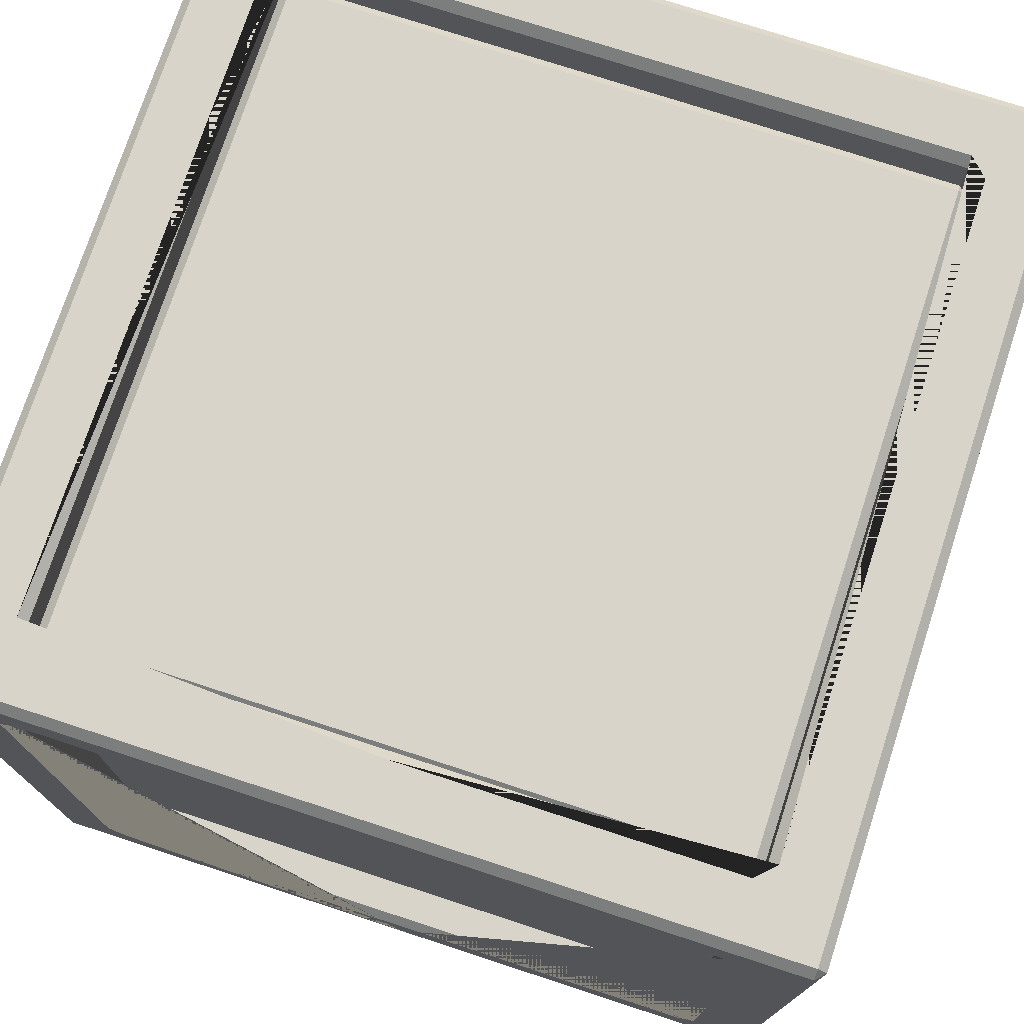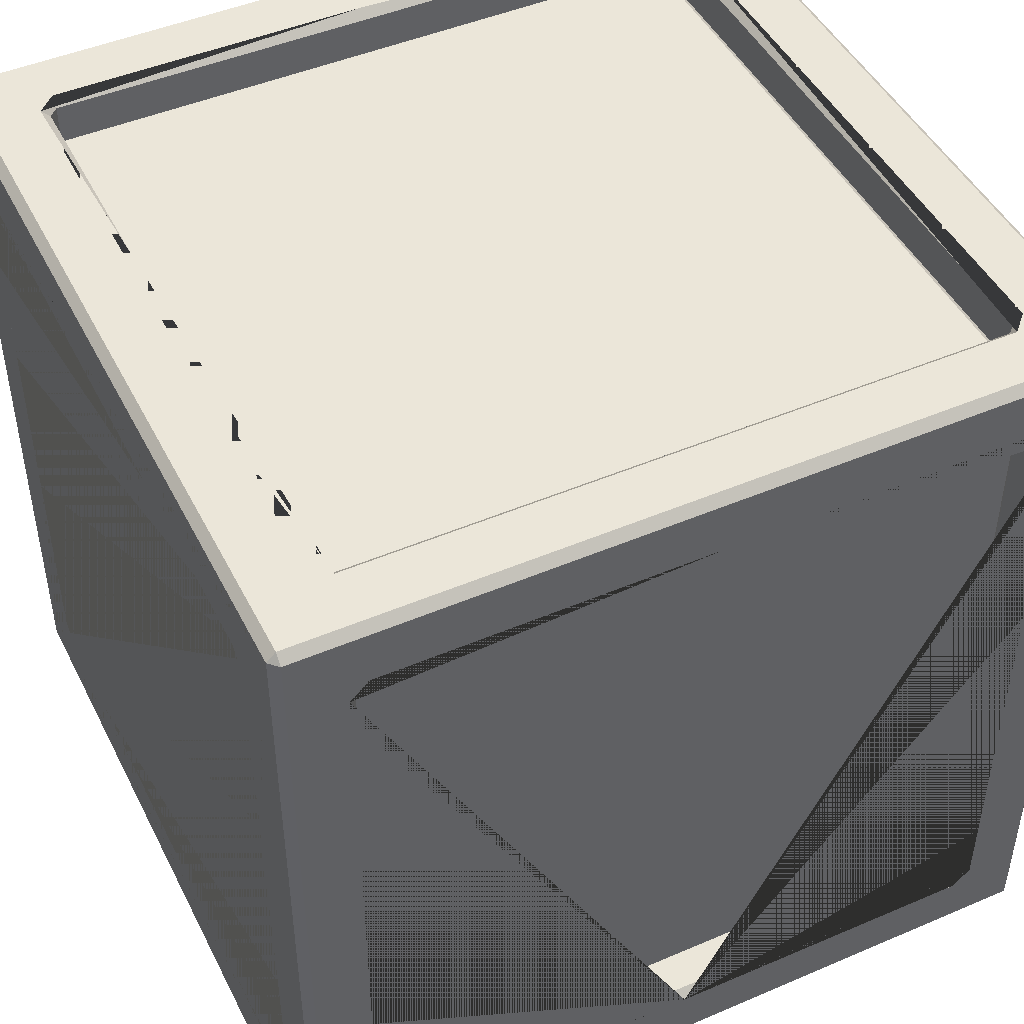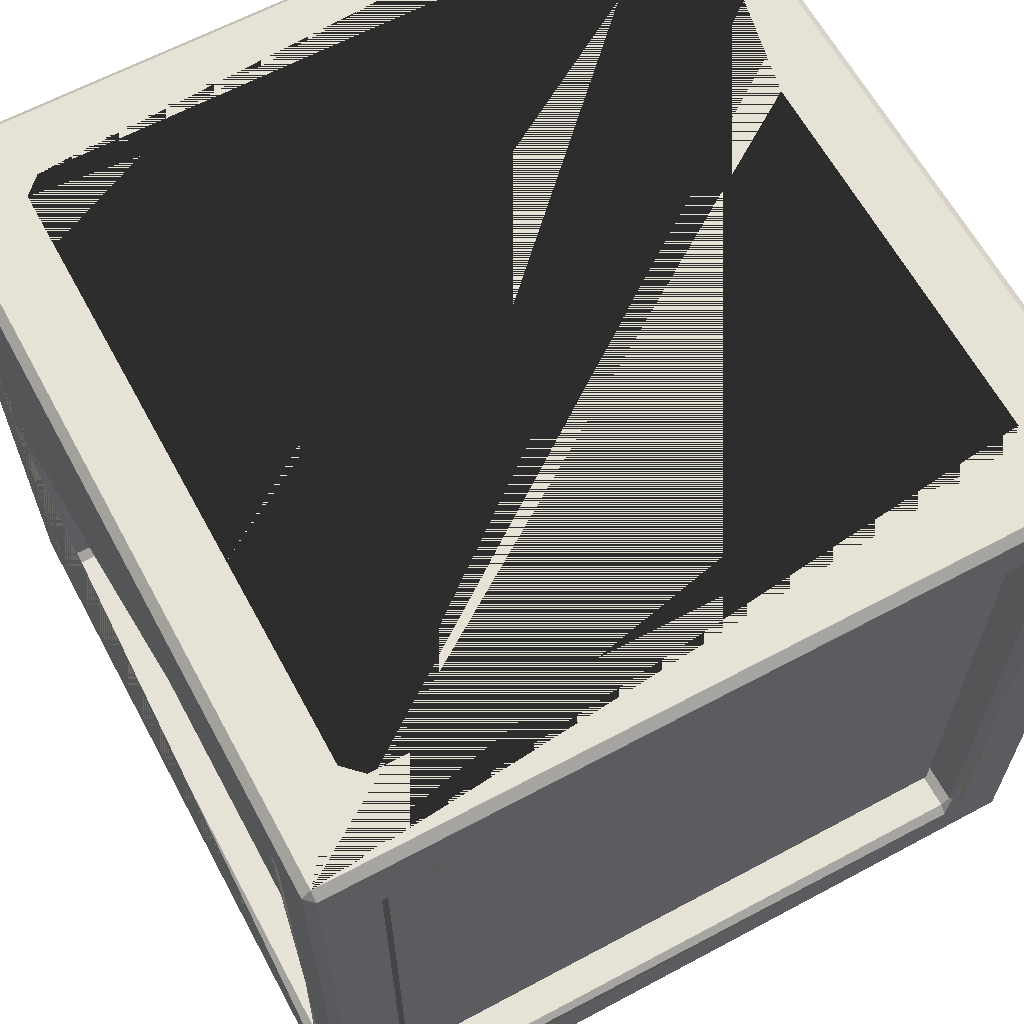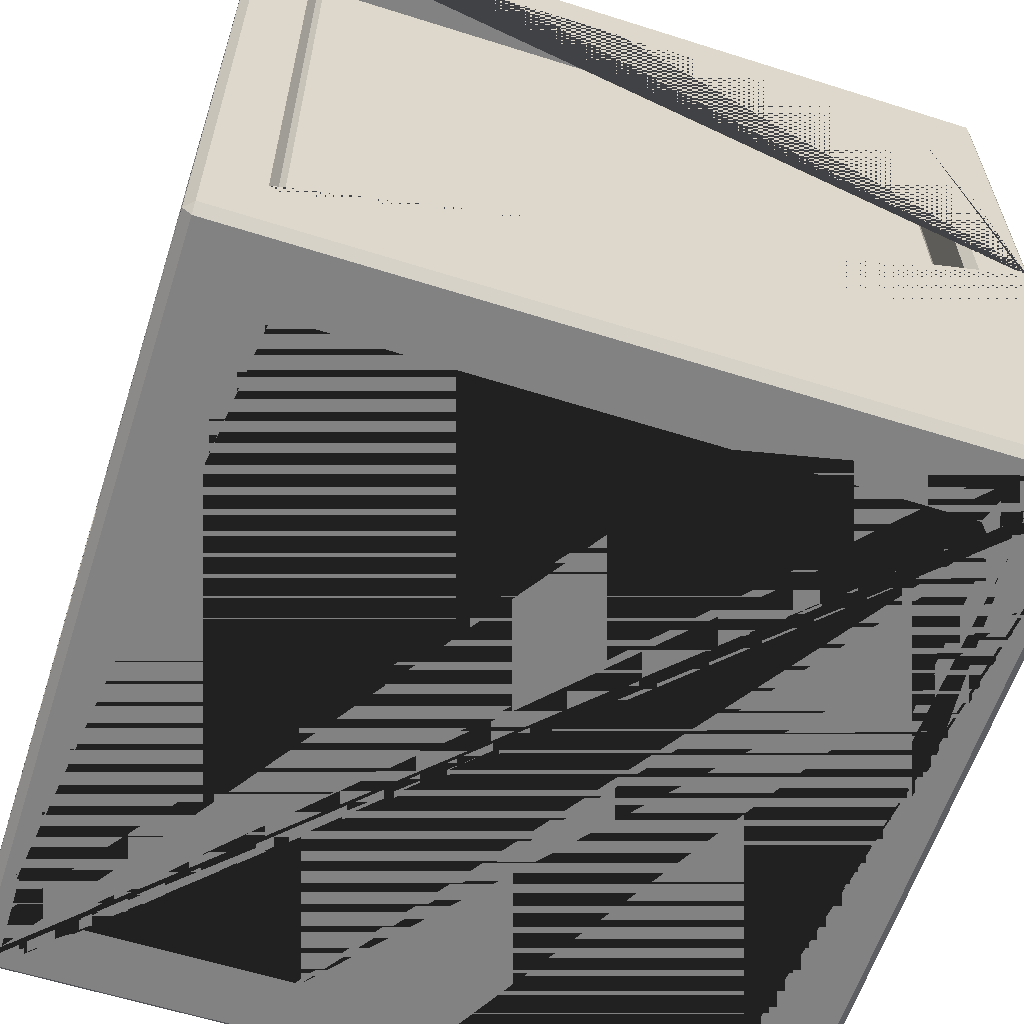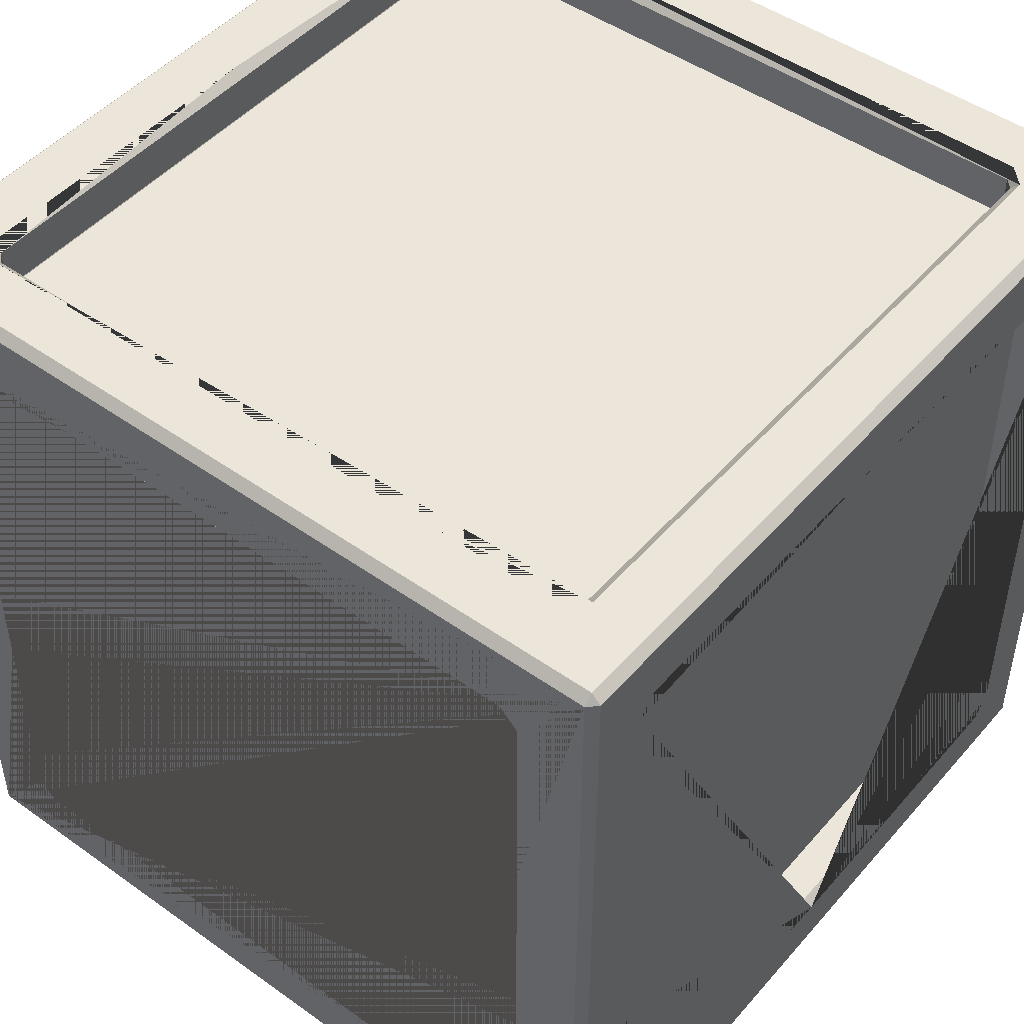
<metadata>
{"format":"obj","ext":"obj","renderer":"f3d","projection":"perspective","resolution":1024,"background":"white","views":[{"elev":75.1,"azim":-71.9,"up":"+Y"},{"elev":46.8,"azim":64.1,"up":"+Y"},{"elev":63.6,"azim":151.6,"up":"+Z"},{"elev":-60.7,"azim":-107.9,"up":"+Z"},{"elev":47.7,"azim":38.7,"up":"+Y"}]}
</metadata>
<code>
o Cube.006
v -18.55 1.693 -7.423
v -18.51 1.648 -7.423
v -18.51 1.602 -7.469
v -18.6 1.693 -7.469
v -18.55 4.874 -7.423
v -18.6 4.874 -7.469
v -18.51 4.965 -7.469
v -18.51 4.919 -7.423
v -15.32 1.648 -7.423
v -15.28 1.693 -7.423
v -15.23 1.693 -7.469
v -15.32 1.602 -7.469
v -15.32 4.919 -7.423
v -15.32 4.965 -7.469
v -15.23 4.874 -7.469
v -15.28 4.874 -7.423
v -18.61 5.304 -7.051
v -18.56 5.304 -7.096
v -18.56 5.35 -7.142
v -18.65 5.35 -7.051
v -18.61 1.263 -7.051
v -18.65 1.217 -7.051
v -18.56 1.217 -7.142
v -18.56 1.263 -7.096
v -15.27 1.263 -7.096
v -15.27 1.217 -7.142
v -15.18 1.217 -7.051
v -15.22 1.263 -7.051
v -15.27 5.304 -7.096
v -15.22 5.304 -7.051
v -15.18 5.35 -7.051
v -15.27 5.35 -7.142
v -18.94 1.587 -7.054
v -18.94 1.632 -7.099
v -18.98 1.632 -7.145
v -18.98 1.541 -7.054
v -18.94 4.98 -7.054
v -18.98 5.026 -7.054
v -18.98 4.934 -7.145
v -18.94 4.934 -7.099
v -14.89 1.632 -7.099
v -14.89 1.587 -7.054
v -14.85 1.541 -7.054
v -14.85 1.632 -7.145
v -14.89 4.934 -7.099
v -14.85 4.934 -7.145
v -14.85 5.026 -7.054
v -14.89 4.98 -7.054
v -18.98 1.263 -7.423
v -18.94 1.263 -7.469
v -18.94 1.217 -7.423
v -18.94 5.35 -7.423
v -18.94 5.304 -7.469
v -18.98 5.304 -7.423
v -14.89 5.35 -7.423
v -14.85 5.304 -7.423
v -14.89 5.304 -7.469
v -14.89 1.263 -7.469
v -14.85 1.263 -7.423
v -14.89 1.217 -7.423
v -18.55 1.693 -7.208
v -18.51 1.648 -7.208
v -18.51 1.693 -7.253
v -18.55 4.874 -7.208
v -18.51 4.874 -7.253
v -18.51 4.919 -7.208
v -15.28 4.874 -7.208
v -15.32 4.919 -7.208
v -15.32 4.874 -7.253
v -15.28 1.693 -7.208
v -15.32 1.693 -7.253
v -15.32 1.648 -7.208
v -18.61 5.089 -7.051
v -18.56 5.089 -7.096
v -18.56 5.134 -7.051
v -18.61 1.478 -7.051
v -18.56 1.433 -7.051
v -18.56 1.478 -7.096
v -15.27 5.089 -7.096
v -15.22 5.089 -7.051
v -15.27 5.134 -7.051
v -15.27 1.478 -7.096
v -15.27 1.433 -7.051
v -15.22 1.478 -7.051
v -15.11 1.587 -7.054
v -15.06 1.632 -7.054
v -15.11 1.632 -7.099
v -15.11 4.98 -7.054
v -15.11 4.934 -7.099
v -15.06 4.934 -7.054
v -18.72 4.934 -7.099
v -18.72 4.98 -7.054
v -18.77 4.934 -7.054
v -18.72 1.632 -7.099
v -18.77 1.632 -7.054
v -18.72 1.587 -7.054
v -18.6 2.841 -7.469
v -18.51 3.571 -7.186
v -18.51 3.66 -7.186
v -18.51 4.602 -7.186
v -18.51 4.693 -7.186
v -15.32 1.962 -7.186
v -15.32 1.87 -7.186
v -15.32 2.747 -7.186
v -15.32 2.655 -7.186
v -17.91 4.874 -7.186
v -15.23 3.81 -7.469
v -17.81 4.874 -7.186
v -18.51 2.722 -7.253
v -18.51 2.811 -7.253
v -18.51 3.571 -7.253
v -18.51 3.66 -7.253
v -18.51 4.602 -7.253
v -18.51 4.693 -7.253
v -16.08 1.693 -7.253
v -16.19 1.693 -7.253
v -17.14 1.693 -7.253
v -17.25 1.693 -7.253
v -17.91 4.874 -7.253
v -17.81 4.874 -7.253
v -15.32 2.747 -7.253
v -15.32 2.655 -7.253
v -15.32 1.962 -7.253
v -15.32 1.87 -7.253
v -16.69 4.874 -7.253
v -16.57 4.874 -7.253
v -15.32 3.923 -7.253
v -15.32 3.836 -7.253
v -16.19 1.693 -7.186
v -16.08 1.693 -7.186
v -17.25 1.693 -7.186
v -17.14 1.693 -7.186
v -18.51 2.811 -7.186
v -18.51 2.722 -7.186
v -16.57 4.874 -7.186
v -16.69 4.874 -7.186
v -15.32 3.836 -7.186
v -15.32 3.923 -7.186
v -18.94 1.217 -5.403
v -18.98 1.263 -5.403
v -18.94 5.35 -5.403
v -18.98 5.304 -5.403
v -14.89 1.217 -5.403
v -14.85 1.263 -5.403
v -14.89 5.35 -5.403
v -14.85 5.304 -5.403
v -18.61 1.263 -5.403
v -18.65 1.217 -5.403
v -18.61 5.304 -5.403
v -18.65 5.35 -5.403
v -15.22 1.263 -5.403
v -15.18 1.217 -5.403
v -15.22 5.304 -5.403
v -15.18 5.35 -5.403
v -18.98 1.541 -5.403
v -18.94 1.587 -5.403
v -18.98 5.026 -5.403
v -18.94 4.98 -5.403
v -14.85 1.541 -5.403
v -14.89 1.587 -5.403
v -14.85 5.026 -5.403
v -14.89 4.98 -5.403
v -18.56 5.134 -5.403
v -18.61 5.089 -5.403
v -18.56 1.433 -5.403
v -18.61 1.478 -5.403
v -15.27 5.134 -5.403
v -15.22 5.089 -5.403
v -15.27 1.433 -5.403
v -15.22 1.478 -5.403
v -15.11 1.587 -5.403
v -15.06 1.632 -5.403
v -15.11 4.98 -5.403
v -15.06 4.934 -5.403
v -18.72 1.587 -5.403
v -18.77 1.632 -5.403
v -18.72 4.98 -5.403
v -18.77 4.934 -5.403
v -18.55 4.874 -5.403
v -18.51 4.919 -5.403
v -15.28 4.874 -5.403
v -15.32 4.919 -5.403
v -18.51 1.648 -5.403
v -18.55 1.693 -5.403
v -18.51 4.919 -5.403
v -18.55 4.874 -5.403
v -18.51 1.648 -5.403
v -18.55 1.693 -5.403
v -15.28 1.693 -5.403
v -15.32 1.648 -5.403
v -15.28 4.874 -5.403
v -15.32 4.919 -5.403
v -15.32 1.648 -5.403
v -15.28 1.693 -5.403
v -18.55 1.693 -3.382
v -18.51 1.648 -3.382
v -18.51 1.602 -3.336
v -18.6 1.693 -3.336
v -18.55 4.874 -3.382
v -18.6 4.874 -3.336
v -18.51 4.965 -3.336
v -18.51 4.919 -3.382
v -15.32 1.648 -3.382
v -15.28 1.693 -3.382
v -15.23 1.693 -3.336
v -15.32 1.602 -3.336
v -15.32 4.919 -3.382
v -15.32 4.965 -3.336
v -15.23 4.874 -3.336
v -15.28 4.874 -3.382
v -18.61 5.304 -3.755
v -18.56 5.304 -3.709
v -18.56 5.35 -3.663
v -18.65 5.35 -3.755
v -18.61 1.263 -3.755
v -18.65 1.217 -3.755
v -18.56 1.217 -3.663
v -18.56 1.263 -3.709
v -15.27 1.263 -3.709
v -15.27 1.217 -3.663
v -15.18 1.217 -3.755
v -15.22 1.263 -3.755
v -15.27 5.304 -3.709
v -15.22 5.304 -3.755
v -15.18 5.35 -3.755
v -15.27 5.35 -3.663
v -18.94 1.587 -3.752
v -18.94 1.632 -3.706
v -18.98 1.632 -3.66
v -18.98 1.541 -3.752
v -18.94 4.98 -3.752
v -18.98 5.026 -3.752
v -18.98 4.934 -3.66
v -18.94 4.934 -3.706
v -14.89 1.632 -3.706
v -14.89 1.587 -3.752
v -14.85 1.541 -3.752
v -14.85 1.632 -3.66
v -14.89 4.934 -3.706
v -14.85 4.934 -3.66
v -14.85 5.026 -3.752
v -14.89 4.98 -3.752
v -18.98 1.263 -3.382
v -18.94 1.263 -3.336
v -18.94 1.217 -3.382
v -18.94 5.35 -3.382
v -18.94 5.304 -3.336
v -18.98 5.304 -3.382
v -14.89 5.35 -3.382
v -14.85 5.304 -3.382
v -14.89 5.304 -3.336
v -14.89 1.263 -3.336
v -14.85 1.263 -3.382
v -14.89 1.217 -3.382
v -18.55 1.693 -3.597
v -18.51 1.648 -3.597
v -18.51 1.693 -3.552
v -18.55 4.874 -3.597
v -18.51 4.874 -3.552
v -18.51 4.919 -3.597
v -15.28 4.874 -3.597
v -15.32 4.919 -3.597
v -15.32 4.874 -3.552
v -15.28 1.693 -3.597
v -15.32 1.693 -3.552
v -15.32 1.648 -3.597
v -18.61 5.089 -3.755
v -18.56 5.089 -3.709
v -18.56 5.134 -3.755
v -18.61 1.478 -3.755
v -18.56 1.433 -3.755
v -18.56 1.478 -3.709
v -15.27 5.089 -3.709
v -15.22 5.089 -3.755
v -15.27 5.134 -3.755
v -15.27 1.478 -3.709
v -15.27 1.433 -3.755
v -15.22 1.478 -3.755
v -15.11 1.587 -3.752
v -15.06 1.632 -3.752
v -15.11 1.632 -3.706
v -15.11 4.98 -3.752
v -15.11 4.934 -3.706
v -15.06 4.934 -3.752
v -18.72 4.934 -3.706
v -18.72 4.98 -3.752
v -18.77 4.934 -3.752
v -18.72 1.632 -3.706
v -18.77 1.632 -3.752
v -18.72 1.587 -3.752
v -18.6 2.841 -3.336
v -18.51 3.571 -3.619
v -18.51 3.66 -3.619
v -18.51 4.602 -3.619
v -18.51 4.693 -3.619
v -15.32 1.962 -3.619
v -15.32 1.87 -3.619
v -15.32 2.747 -3.619
v -15.32 2.655 -3.619
v -17.91 4.874 -3.619
v -15.23 3.81 -3.336
v -17.81 4.874 -3.619
v -18.51 2.722 -3.552
v -18.51 2.811 -3.552
v -18.51 3.571 -3.552
v -18.51 3.66 -3.552
v -18.51 4.602 -3.552
v -18.51 4.693 -3.552
v -16.08 1.693 -3.552
v -16.19 1.693 -3.552
v -17.14 1.693 -3.552
v -17.25 1.693 -3.552
v -17.91 4.874 -3.552
v -17.81 4.874 -3.552
v -15.32 2.747 -3.552
v -15.32 2.655 -3.552
v -15.32 1.962 -3.552
v -15.32 1.87 -3.552
v -16.69 4.874 -3.552
v -16.57 4.874 -3.552
v -15.32 3.923 -3.552
v -15.32 3.836 -3.552
v -16.19 1.693 -3.619
v -16.08 1.693 -3.619
v -17.25 1.693 -3.619
v -17.14 1.693 -3.619
v -18.51 2.811 -3.619
v -18.51 2.722 -3.619
v -16.57 4.874 -3.619
v -16.69 4.874 -3.619
v -15.32 3.836 -3.619
v -15.32 3.923 -3.619
f 41 45 91 94
f 159 144 59 56 46 44 43
f 183 193 72 62
f 194 181 67 70
f 147 21 73 164
f 179 184 61 64
f 182 180 66 68
f 24 25 79 74
f 153 30 84 170
f 29 18 78 82
f 40 34 87 89
f 158 37 88 173
f 140 155 36 35 39 38 54 49
f 160 42 96 175
f 114 123 122 119 65
f 172 174 90 86
f 161 47 46 56 146
f 150 20 19 52 141
f 26 23 22 51 60
f 1 2 3 4
f 5 6 7 8
f 9 10 11 12
f 13 14 15 16
f 17 18 19 20
f 21 22 23 24
f 25 26 27 28
f 29 30 31 32
f 33 34 35 36
f 37 38 39 40
f 41 42 43 44
f 45 46 47 48
f 49 50 51
f 52 53 54
f 55 56 57
f 58 59 60
f 61 62 63
f 64 65 66
f 67 68 69
f 70 71 72
f 73 74 75
f 76 77 78
f 79 80 81
f 82 83 84
f 85 86 87
f 88 89 90
f 91 92 93
f 94 95 96
f 141 52 54 142
f 53 50 49 54
f 60 51 50 58
f 52 55 57 53
f 56 59 58 57
f 143 60 59 144
f 5 1 4 97 6
f 7 14 13 8
f 149 17 20 150
f 25 24 23 26
f 18 29 32 19
f 151 28 27 152
f 157 38 37 158
f 39 35 34 40
f 45 41 44 46
f 159 43 42 160
f 116 111 110 117
f 126 127 69
f 68 66 65 119 120 125 126 69
f 120 121 128 125
f 165 77 76 166
f 81 75 74 79
f 77 83 82 78
f 167 81 80 168
f 173 88 90 174
f 89 87 86 90
f 93 95 94 91
f 175 96 95 176
f 48 92 91 45
f 96 42 41 94
f 179 64 66 180
f 183 62 61 184
f 187 2 1 188
f 24 74 73 21
f 189 10 9 190
f 78 18 17 76
f 87 34 33 85
f 28 80 79 25
f 84 30 29 82
f 40 89 88 37
f 50 97 4 3 12 11 107 57 58
f 71 124 113 112 115
f 63 109 110 111 112 113 114 65 64 61
f 62 72 71 115 116 117 118 63
f 69 127 128 121 122 123 124 71 70 67
f 57 107 15 14 7 6 97 50 53
f 12 3 2 9
f 107 11 10 16 15
f 106 105 104 108
f 121 120 108 104
f 116 115 130 129
f 125 128 137 136
f 122 121 104 105
f 111 116 129 98
f 118 109 63
f 102 101 100 103
f 98 129 130 99
f 132 133 134 131
f 136 137 138 135
f 128 127 138 137
f 115 112 99 130
f 124 123 102 103
f 127 126 135 138
f 118 117 132 131
f 123 114 101 102
f 117 110 133 132
f 114 113 100 101
f 110 109 134 133
f 113 124 103 100
f 120 119 106 108
f 109 118 131 134
f 112 111 98 99
f 119 122 105 106
f 126 125 136 135
f 72 193 194 70
f 16 191 192 13
f 16 10 189 191
f 9 2 187 190
f 1 5 186 188
f 8 13 192 185
f 8 185 186 5
f 67 181 182 68
f 92 177 178 93
f 95 93 178 176
f 85 171 172 86
f 83 169 170 84
f 83 77 165 169
f 75 81 167 163
f 75 163 164 73
f 48 162 177 92
f 47 161 162 48
f 33 156 171 85
f 36 155 156 33
f 30 153 154 31
f 28 151 168 80
f 17 149 166 76
f 21 147 148 22
f 31 154 145 55 52 19 32
f 55 145 146 56
f 38 157 142 54
f 152 27 26 60 143
f 148 139 51 22
f 51 139 140 49
f 235 288 285 239
f 159 237 238 240 250 253 144
f 183 256 266 193
f 194 264 261 181
f 147 164 267 215
f 179 258 255 184
f 182 262 260 180
f 218 268 273 219
f 153 170 278 224
f 223 276 272 212
f 234 283 281 228
f 158 173 282 231
f 140 243 248 232 233 229 230 155
f 160 175 290 236
f 308 259 313 316 317
f 172 280 284 174
f 161 146 250 240 241
f 150 141 246 213 214
f 220 254 245 216 217
f 195 198 197 196
f 199 202 201 200
f 203 206 205 204
f 207 210 209 208
f 211 214 213 212
f 215 218 217 216
f 219 222 221 220
f 223 226 225 224
f 227 230 229 228
f 231 234 233 232
f 235 238 237 236
f 239 242 241 240
f 243 245 244
f 246 248 247
f 249 251 250
f 252 254 253
f 255 257 256
f 258 260 259
f 261 263 262
f 264 266 265
f 267 269 268
f 270 272 271
f 273 275 274
f 276 278 277
f 279 281 280
f 282 284 283
f 285 287 286
f 288 290 289
f 141 142 248 246
f 247 248 243 244
f 254 252 244 245
f 246 247 251 249
f 250 251 252 253
f 143 144 253 254
f 199 200 291 198 195
f 201 202 207 208
f 149 150 214 211
f 219 220 217 218
f 212 213 226 223
f 151 152 221 222
f 157 158 231 232
f 233 234 228 229
f 239 240 238 235
f 159 160 236 237
f 310 311 304 305
f 320 263 321
f 262 263 320 319 314 313 259 260
f 314 319 322 315
f 165 166 270 271
f 275 273 268 269
f 271 272 276 277
f 167 168 274 275
f 173 174 284 282
f 283 284 280 281
f 287 285 288 289
f 175 176 289 290
f 242 239 285 286
f 290 288 235 236
f 179 180 260 258
f 183 184 255 256
f 187 188 195 196
f 218 215 267 268
f 189 190 203 204
f 272 270 211 212
f 281 279 227 228
f 222 219 273 274
f 278 276 223 224
f 234 231 282 283
f 244 252 251 301 205 206 197 198 291
f 265 309 306 307 318
f 257 255 258 259 308 307 306 305 304 303
f 256 257 312 311 310 309 265 266
f 263 261 264 265 318 317 316 315 322 321
f 251 247 244 291 200 201 208 209 301
f 206 203 196 197
f 301 209 210 204 205
f 300 302 298 299
f 315 298 302 314
f 310 323 324 309
f 319 330 331 322
f 316 299 298 315
f 305 292 323 310
f 312 257 303
f 296 297 294 295
f 292 293 324 323
f 326 325 328 327
f 330 329 332 331
f 322 331 332 321
f 309 324 293 306
f 318 297 296 317
f 321 332 329 320
f 312 325 326 311
f 317 296 295 308
f 311 326 327 304
f 308 295 294 307
f 304 327 328 303
f 307 294 297 318
f 314 302 300 313
f 303 328 325 312
f 306 293 292 305
f 313 300 299 316
f 320 329 330 319
f 266 264 194 193
f 210 207 192 191
f 210 191 189 204
f 203 190 187 196
f 195 188 186 199
f 202 185 192 207
f 202 199 186 185
f 261 262 182 181
f 286 287 178 177
f 289 176 178 287
f 279 280 172 171
f 277 278 170 169
f 277 169 165 271
f 269 163 167 275
f 269 267 164 163
f 242 286 177 162
f 241 242 162 161
f 227 279 171 156
f 230 227 156 155
f 224 225 154 153
f 222 274 168 151
f 211 270 166 149
f 215 216 148 147
f 225 226 213 246 249 145 154
f 249 250 146 145
f 232 248 142 157
f 152 143 254 220 221
f 148 216 245 139
f 245 243 140 139

</code>
